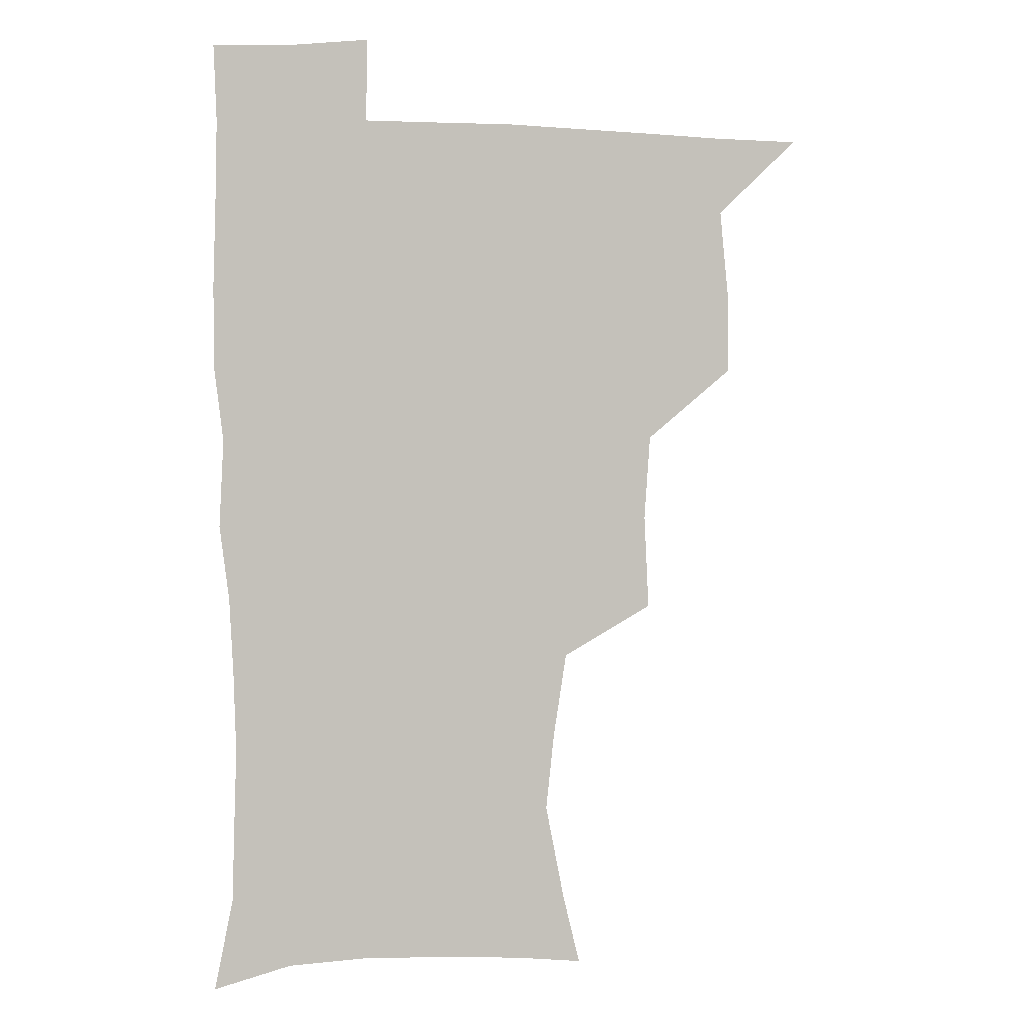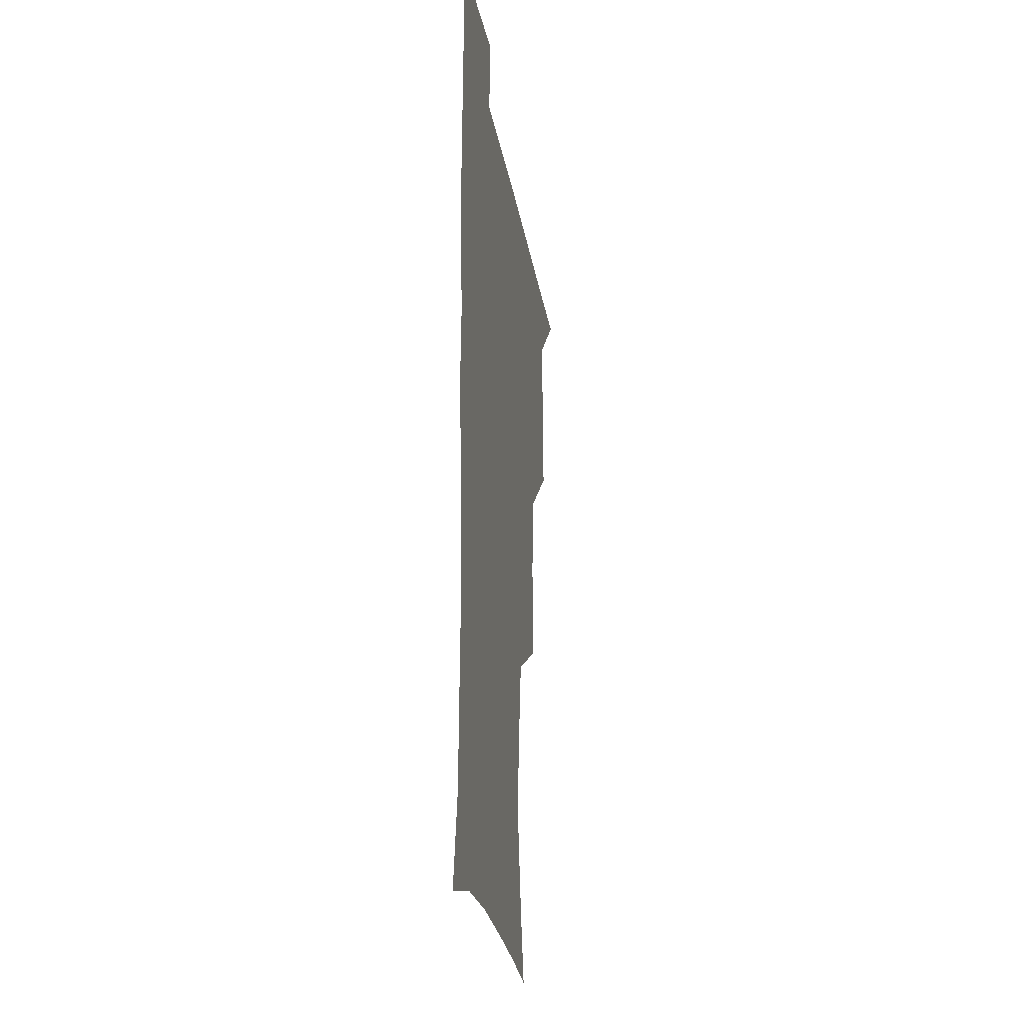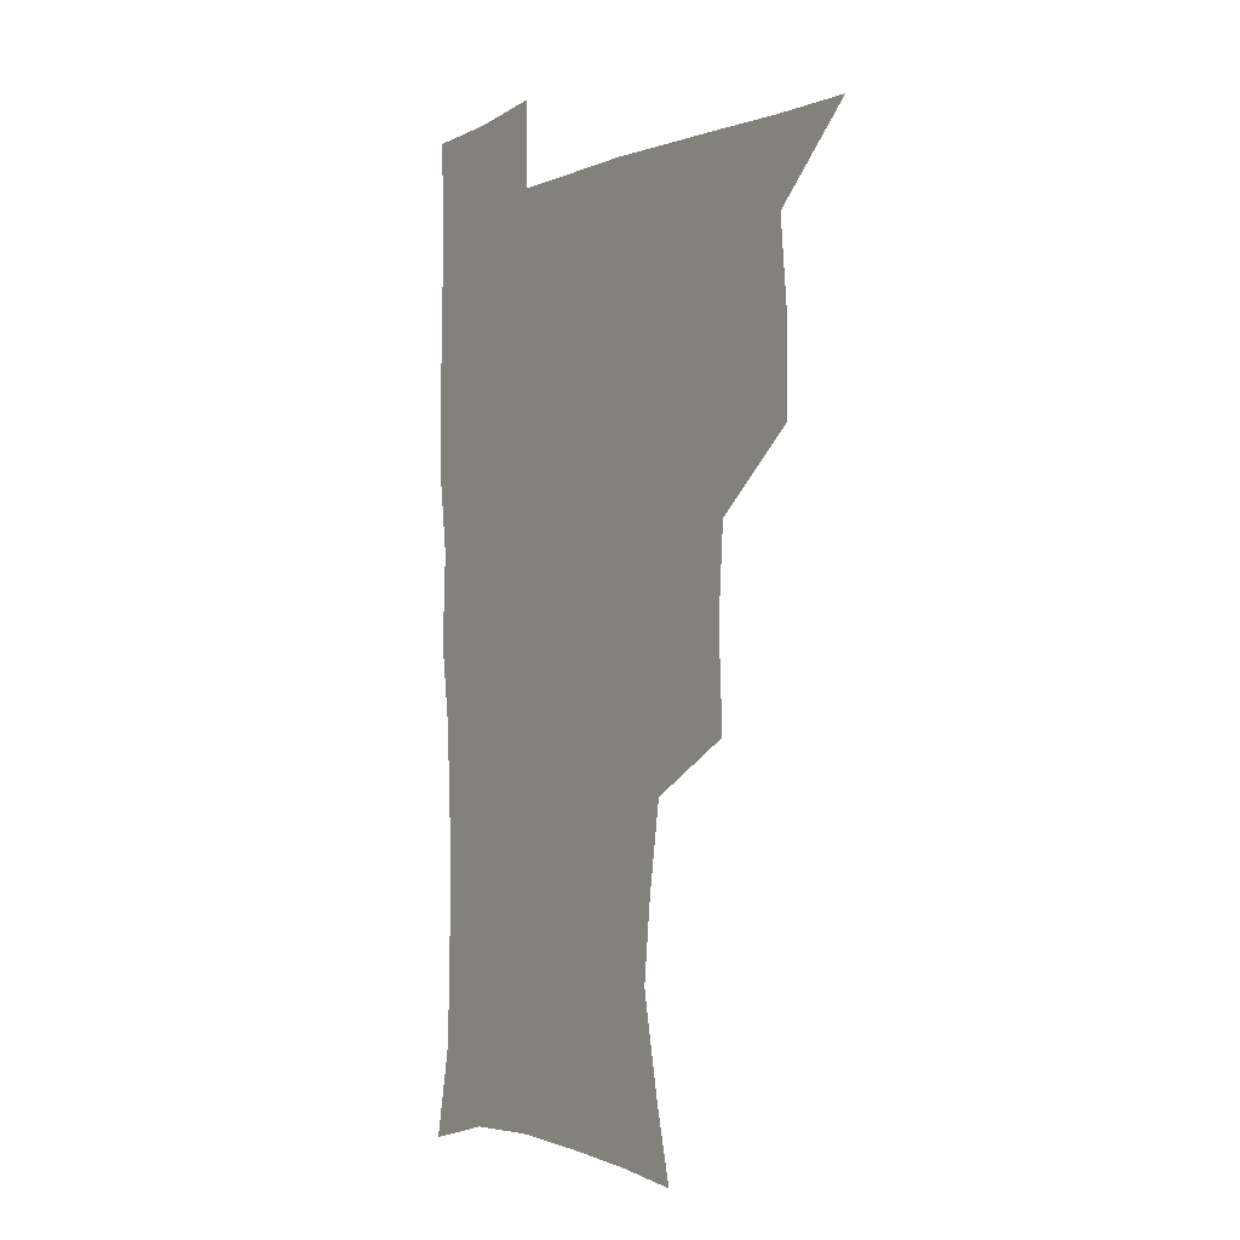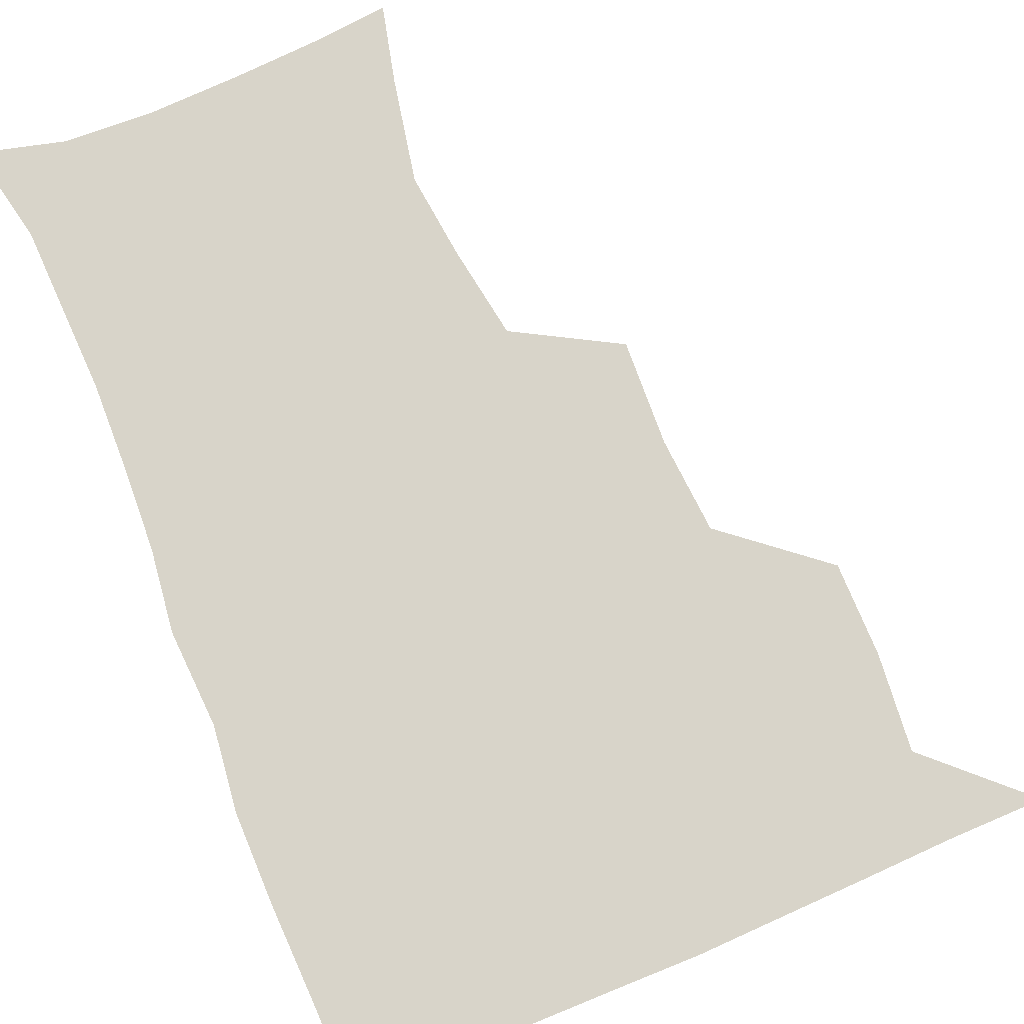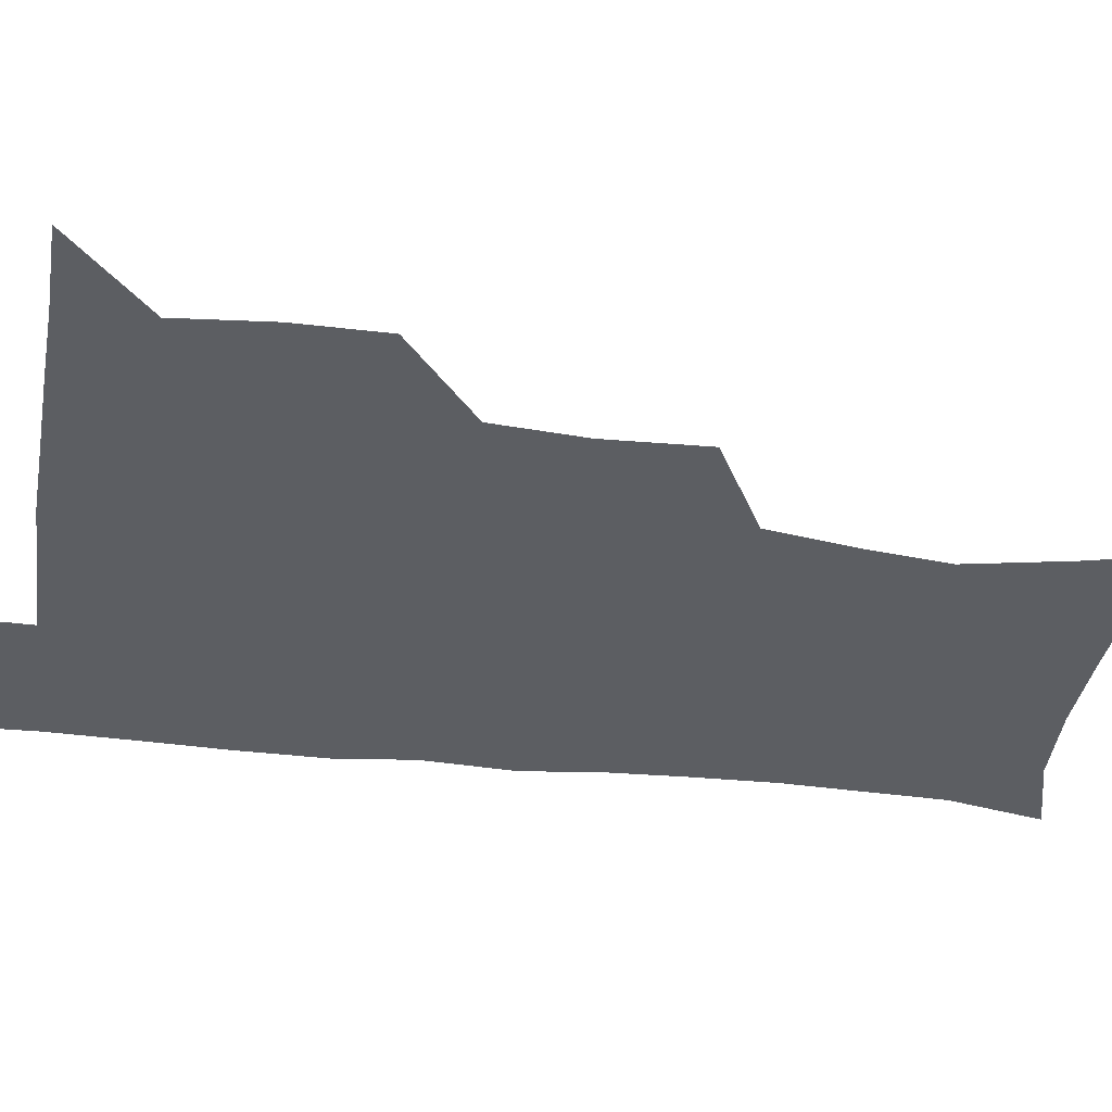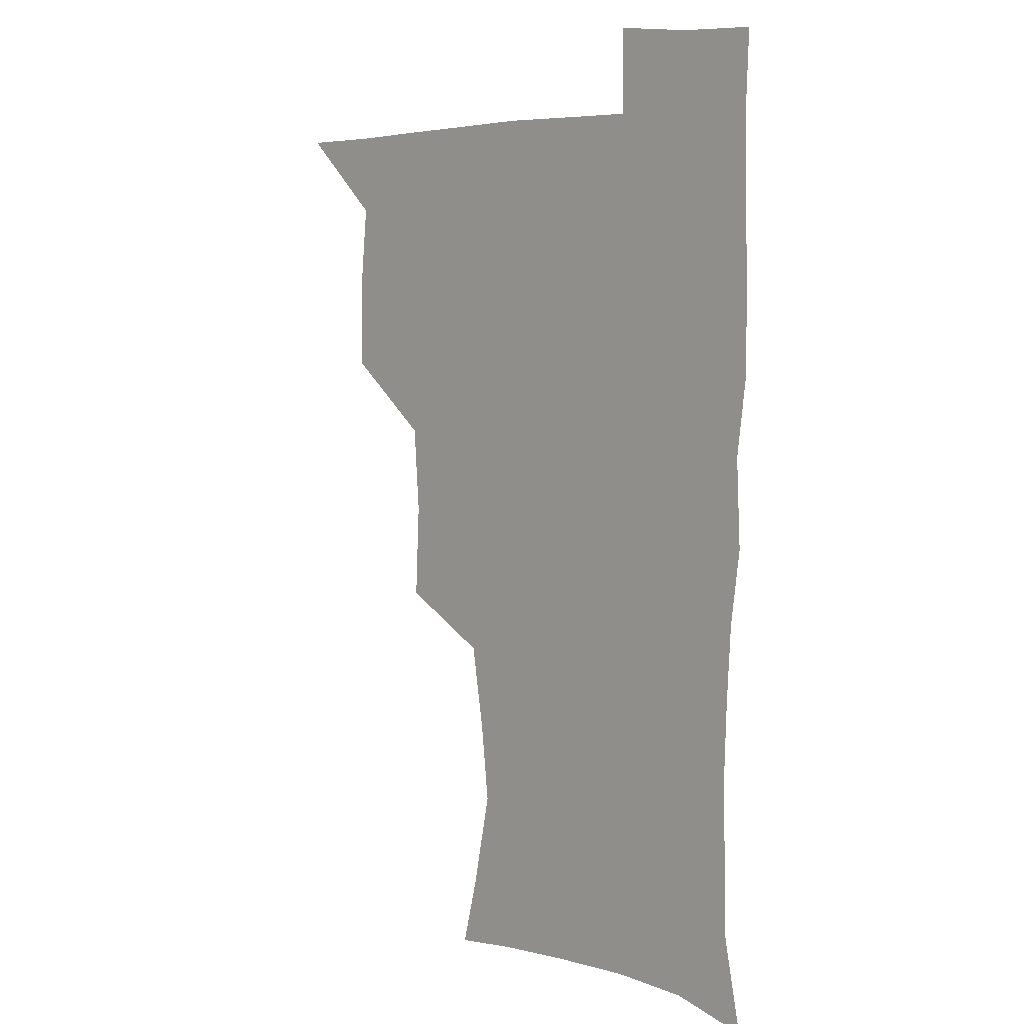
<metadata>
{"format":"obj","ext":"obj","renderer":"f3d","projection":"perspective","resolution":1024,"background":"white","views":[{"elev":1.5,"azim":166.8,"up":"+Y"},{"elev":-24.9,"azim":99.0,"up":"+Y"},{"elev":-2.3,"azim":-124.0,"up":"+Y"},{"elev":75.4,"azim":157.4,"up":"+Z"},{"elev":-38.1,"azim":-98.7,"up":"+Z"},{"elev":6.1,"azim":45.0,"up":"+Y"}]}
</metadata>
<code>
v 480.5 508.6 0
v 509.1 413.2 0
v 509.1 445.1 0
v 512.4 478.5 0
v 513.3 508.9 0
v 543.1 316.4 0
v 544.9 352.7 0
v 542.6 385.6 0
v 542.5 419.2 0
v 545.6 452.4 0
v 544.8 481.2 0
v 543.2 510 0
v 572.6 170.8 0
v 579.2 197.9 0
v 586.4 234.4 0
v 583.2 264.1 0
v 578.2 296.7 0
v 576.9 332.4 0
v 575.2 362.8 0
v 574.5 394.1 0
v 575.3 425.7 0
v 575.1 454.4 0
v 573.9 482.3 0
v 572.5 510.8 0
v 598.1 173.6 0
v 609.6 216 0
v 608.7 241.5 0
v 607.5 274.4 0
v 605.3 305.9 0
v 604.1 336.9 0
v 603.1 366.3 0
v 602.7 396.4 0
v 603.5 427.4 0
v 603.5 455.3 0
v 602.9 482.9 0
v 601.4 511.7 0
v 628.5 175.5 0
v 633.7 217.7 0
v 633.7 248.6 0
v 632.7 278.9 0
v 631.5 309.3 0
v 630.8 339.2 0
v 630.8 370.2 0
v 630.7 398.9 0
v 630.9 427.4 0
v 631.2 455.8 0
v 631.4 483.1 0
v 631 511.4 0
v 661 176.8 0
v 659.4 216.1 0
v 659.1 245.7 0
v 657.7 278.9 0
v 657.2 309.6 0
v 657.4 338.2 0
v 657.2 369.1 0
v 657.6 398.1 0
v 658.2 426.6 0
v 658.6 455.2 0
v 659.5 483.1 0
v 660.2 511.2 0
v 659.9 543 0
v 691.5 175.4 0
v 685.8 212.2 0
v 684.5 243.1 0
v 683.7 274 0
v 683.6 304.4 0
v 683.8 334.9 0
v 685.2 363.8 0
v 686.8 392.5 0
v 686.7 423.2 0
v 687.1 452.9 0
v 688 482 0
v 688.7 511.1 0
v 690.8 539.6 0
v 721.1 167.7 0
v 714.1 202.7 0
v 713.4 231.2 0
v 712.5 261.6 0
v 713.5 291.5 0
v 715.1 321.7 0
v 718.8 350.3 0
v 717.1 384.1 0
v 720.7 413.4 0
v 720.8 445 0
v 719.9 477.3 0
v 719.3 508.9 0
v 720.4 538.4 0
f 4 5 1
f 8 9 2
f 2 9 3
f 9 10 3
f 3 10 4
f 10 11 4
f 4 11 5
f 11 12 5
f 17 18 6
f 6 18 7
f 18 19 7
f 7 19 8
f 19 20 8
f 8 20 9
f 20 21 9
f 9 21 10
f 21 22 10
f 10 22 11
f 22 23 11
f 11 23 12
f 23 24 12
f 13 25 14
f 25 26 14
f 14 26 15
f 26 27 15
f 15 27 16
f 27 28 16
f 16 28 17
f 28 29 17
f 17 29 18
f 29 30 18
f 18 30 19
f 30 31 19
f 19 31 20
f 31 32 20
f 20 32 21
f 32 33 21
f 21 33 22
f 33 34 22
f 22 34 23
f 34 35 23
f 23 35 24
f 35 36 24
f 25 37 26
f 37 38 26
f 26 38 27
f 38 39 27
f 27 39 28
f 39 40 28
f 28 40 29
f 40 41 29
f 29 41 30
f 41 42 30
f 30 42 31
f 42 43 31
f 31 43 32
f 43 44 32
f 32 44 33
f 44 45 33
f 33 45 34
f 45 46 34
f 34 46 35
f 46 47 35
f 35 47 36
f 47 48 36
f 37 49 38
f 49 50 38
f 38 50 39
f 50 51 39
f 39 51 40
f 51 52 40
f 40 52 41
f 52 53 41
f 41 53 42
f 53 54 42
f 42 54 43
f 54 55 43
f 43 55 44
f 55 56 44
f 44 56 45
f 56 57 45
f 45 57 46
f 57 58 46
f 46 58 47
f 58 59 47
f 47 59 48
f 59 60 48
f 49 62 50
f 62 63 50
f 50 63 51
f 63 64 51
f 51 64 52
f 64 65 52
f 52 65 53
f 65 66 53
f 53 66 54
f 66 67 54
f 54 67 55
f 67 68 55
f 55 68 56
f 68 69 56
f 56 69 57
f 69 70 57
f 57 70 58
f 70 71 58
f 58 71 59
f 71 72 59
f 59 72 60
f 72 73 60
f 60 73 61
f 73 74 61
f 62 75 63
f 75 76 63
f 63 76 64
f 76 77 64
f 64 77 65
f 77 78 65
f 65 78 66
f 78 79 66
f 66 79 67
f 79 80 67
f 67 80 68
f 80 81 68
f 68 81 69
f 81 82 69
f 69 82 70
f 82 83 70
f 70 83 71
f 83 84 71
f 71 84 72
f 84 85 72
f 72 85 73
f 85 86 73
f 73 86 74
f 86 87 74

</code>
